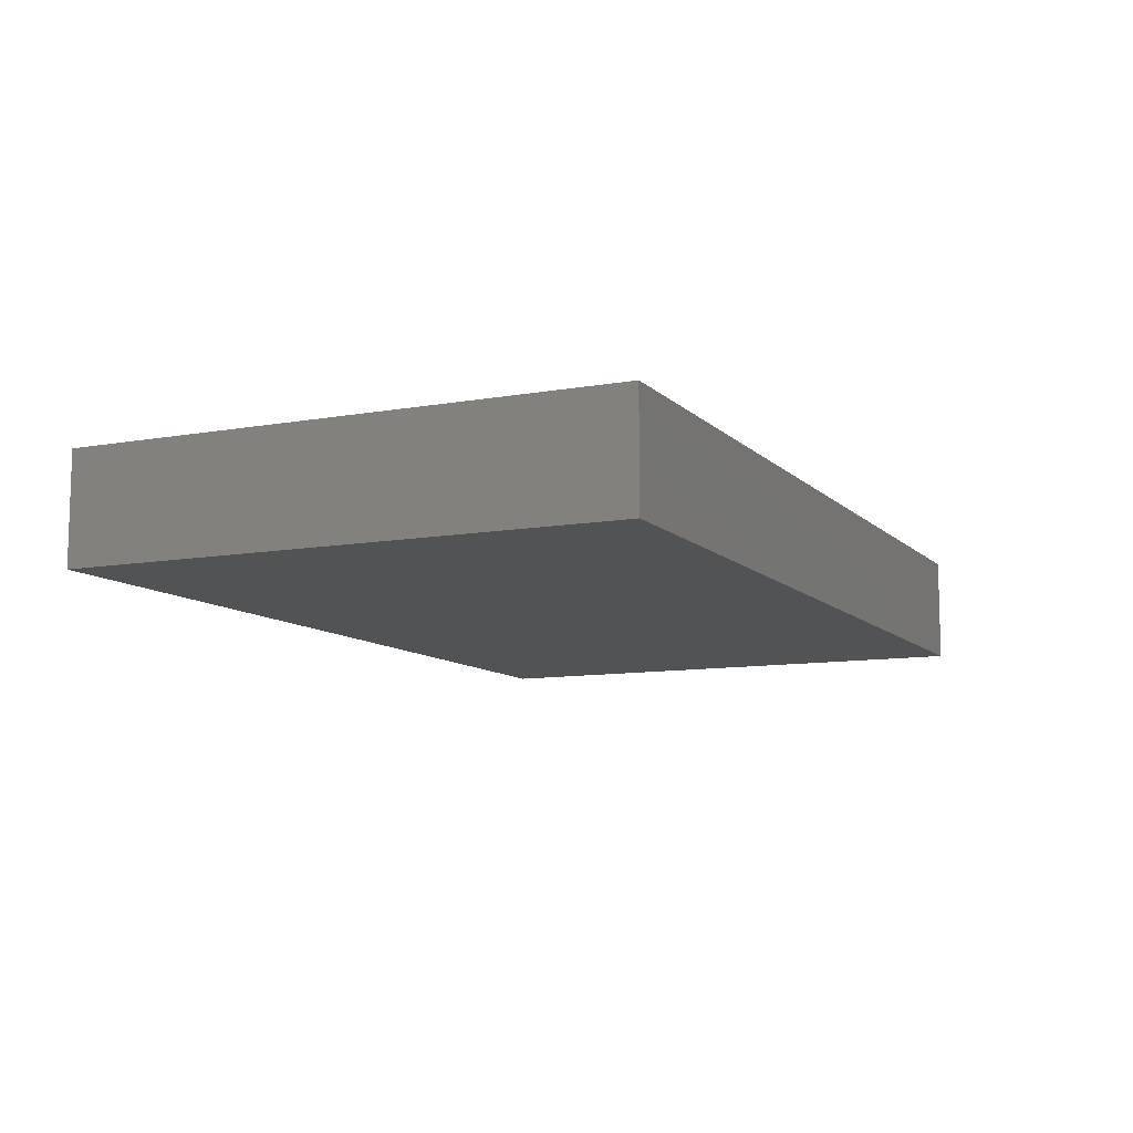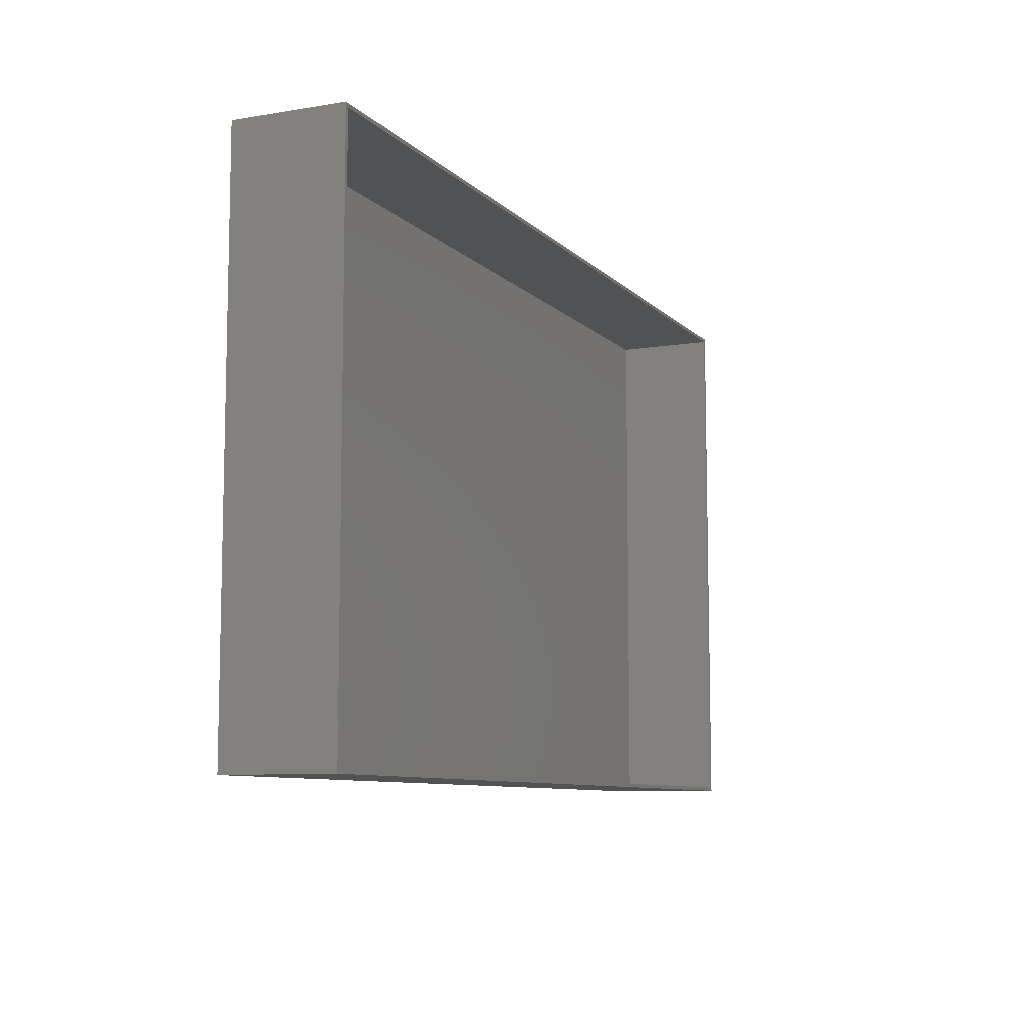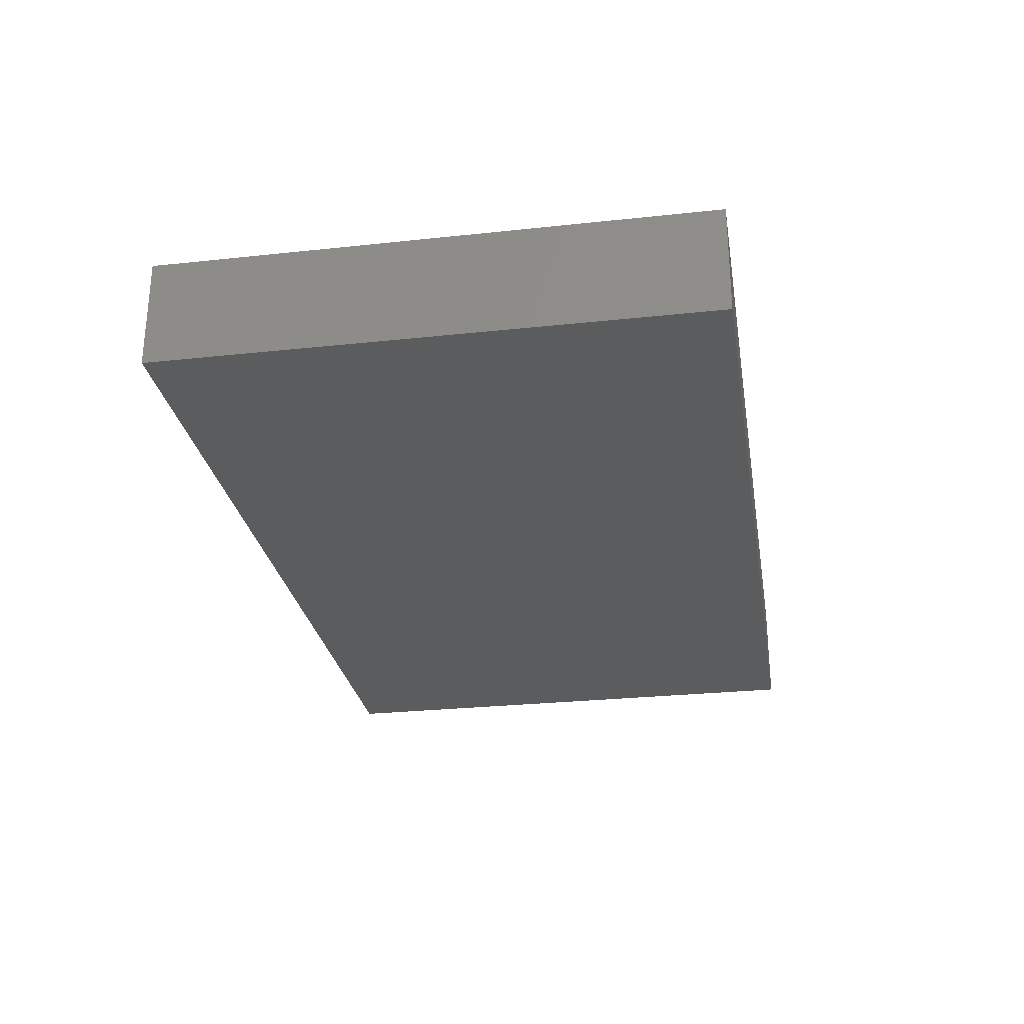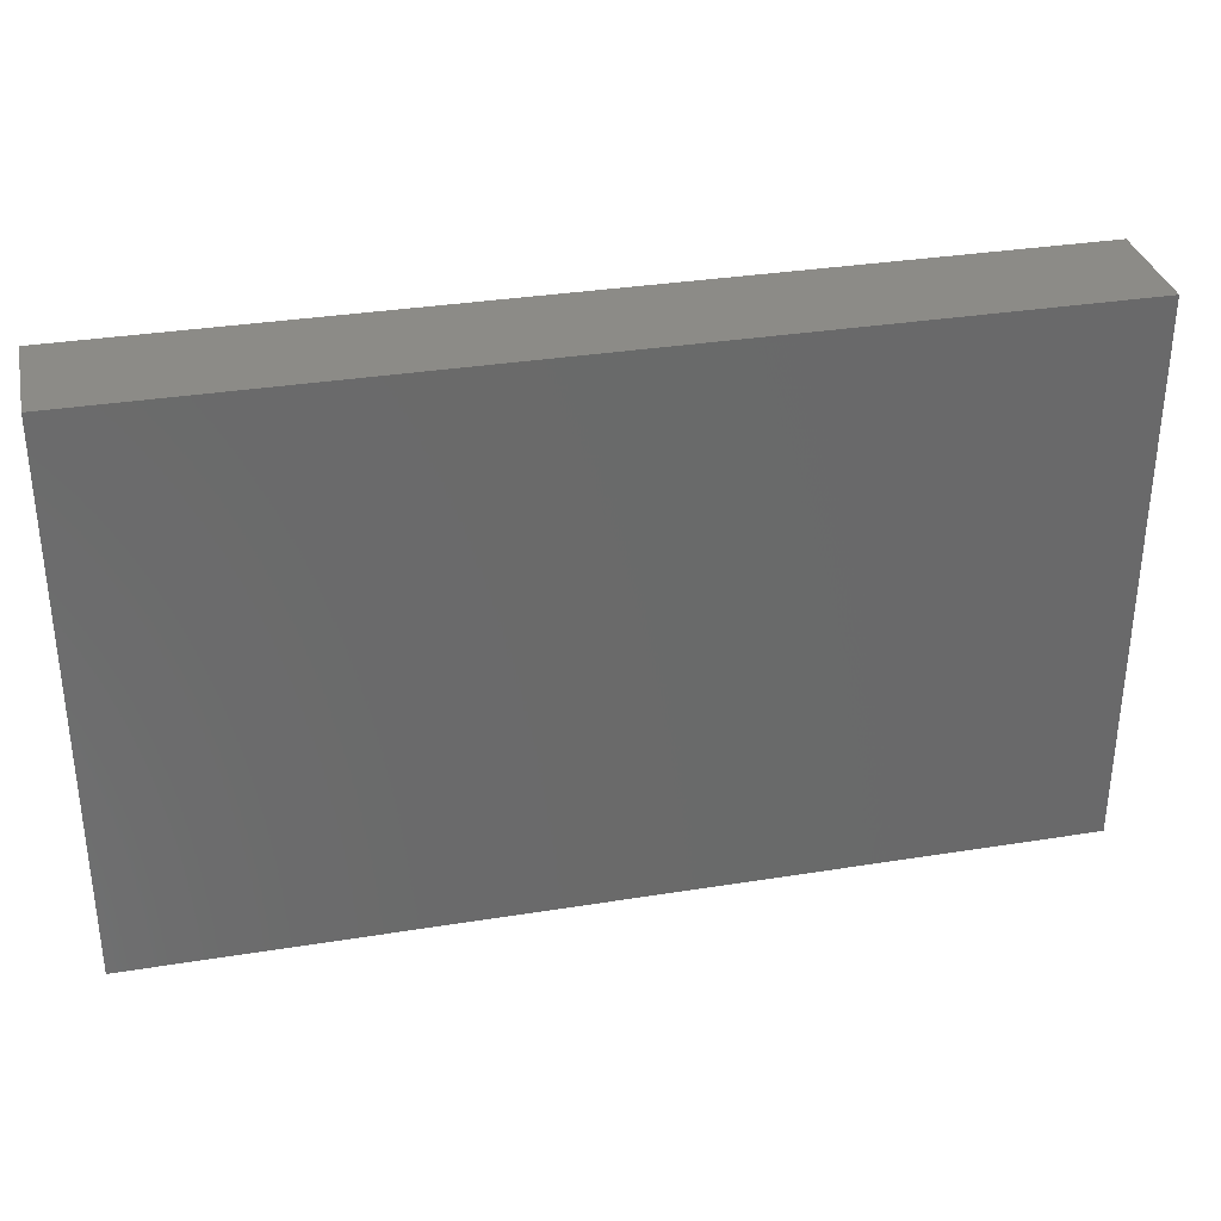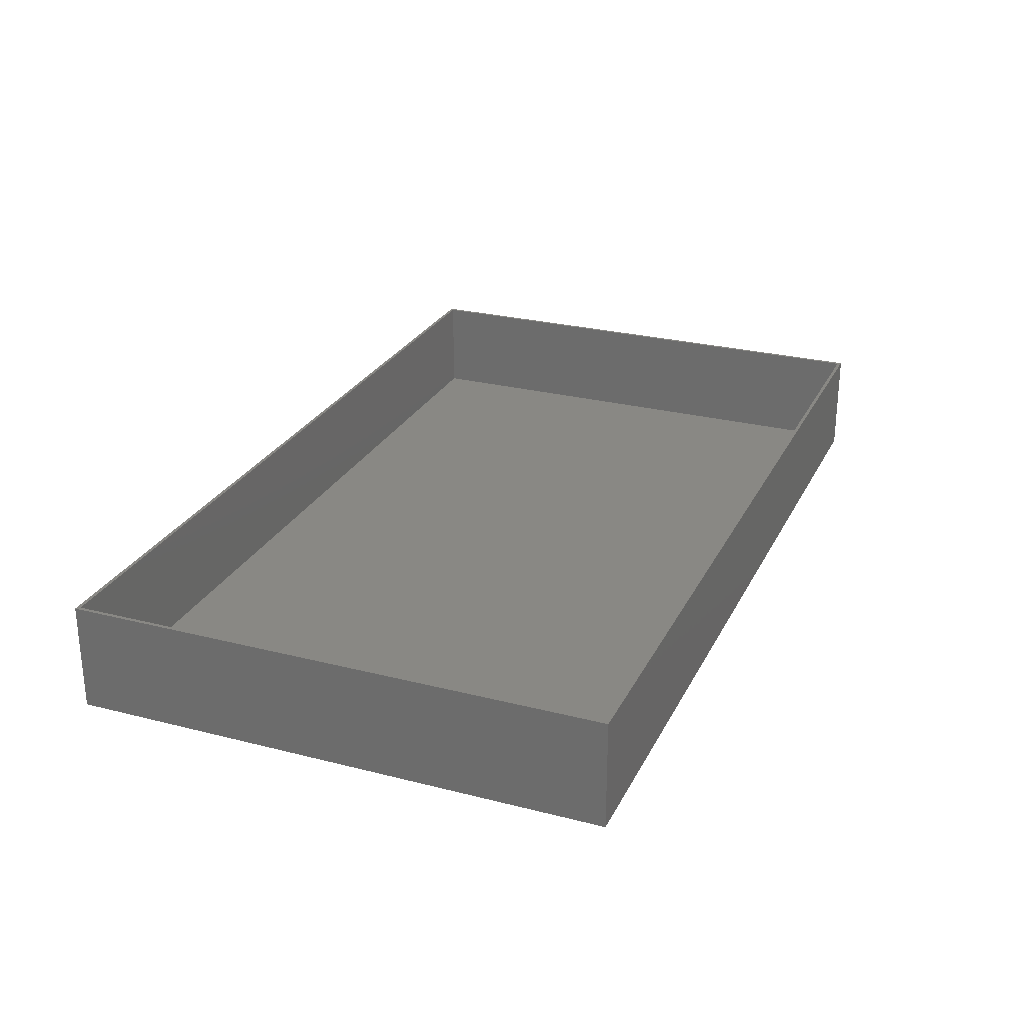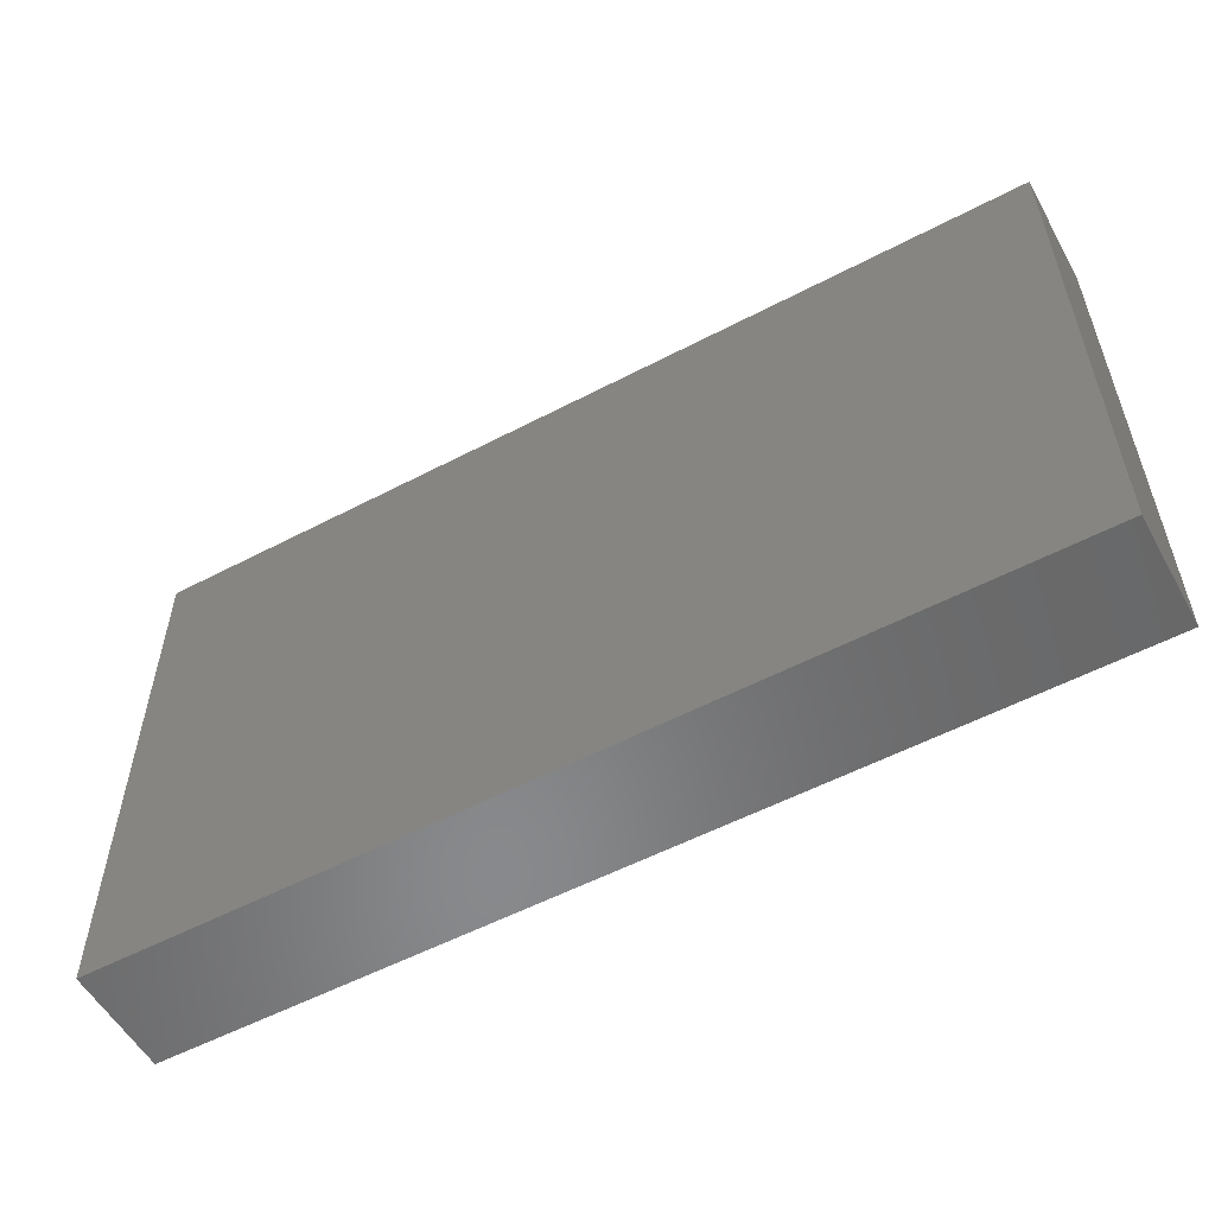
<metadata>
{"format":"stl","ext":"stl","renderer":"f3d","projection":"perspective","resolution":1024,"background":"white","views":[{"elev":-9.9,"azim":-65.1,"up":"+Z"},{"elev":-8.7,"azim":-65.9,"up":"+Y"},{"elev":-27.5,"azim":-80.6,"up":"+Z"},{"elev":33.2,"azim":167.5,"up":"+Y"},{"elev":26.4,"azim":111.9,"up":"+Z"},{"elev":-55.3,"azim":-151.1,"up":"+Y"}]}
</metadata>
<code>
# stl→obj: 16 verts, 28 faces
v 125 -75 15
v 125 75 -15
v 125 75 15
v 125 -75 -15
v 124 74 15
v -124 74 15
v -125 75 15
v -124 -74 15
v 124 -74 15
v -125 -75 15
v -125 -75 -15
v -125 75 -15
v 124 -74 -13
v 124 74 -13
v -124 74 -13
v -124 -74 -13
f 1 2 3
f 2 1 4
f 3 5 1
f 3 6 5
f 6 7 8
f 7 6 3
f 9 1 5
f 8 1 9
f 8 10 1
f 10 8 7
f 11 2 4
f 2 11 12
f 11 7 12
f 7 11 10
f 2 7 3
f 7 2 12
f 11 1 10
f 1 11 4
f 13 5 14
f 5 13 9
f 15 13 14
f 13 15 16
f 8 15 6
f 15 8 16
f 15 5 6
f 5 15 14
f 13 8 9
f 8 13 16

</code>
